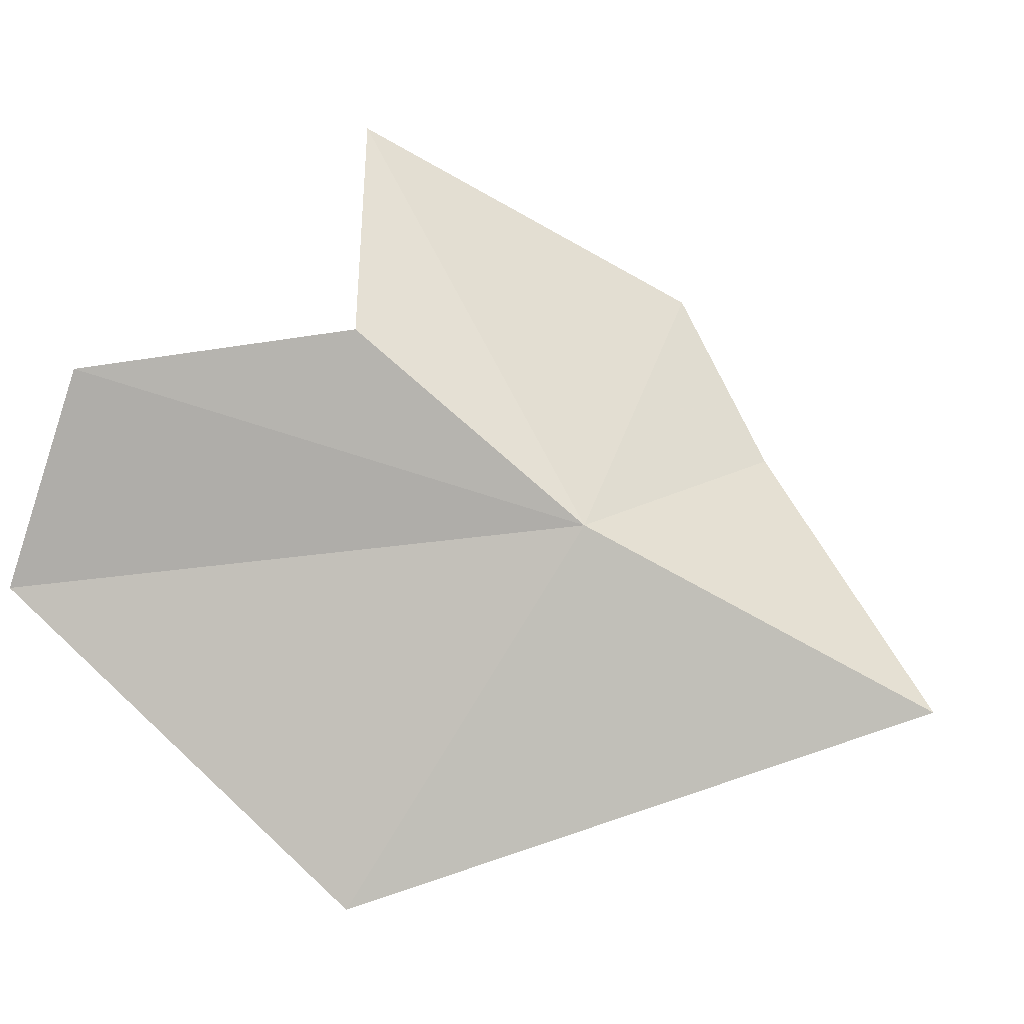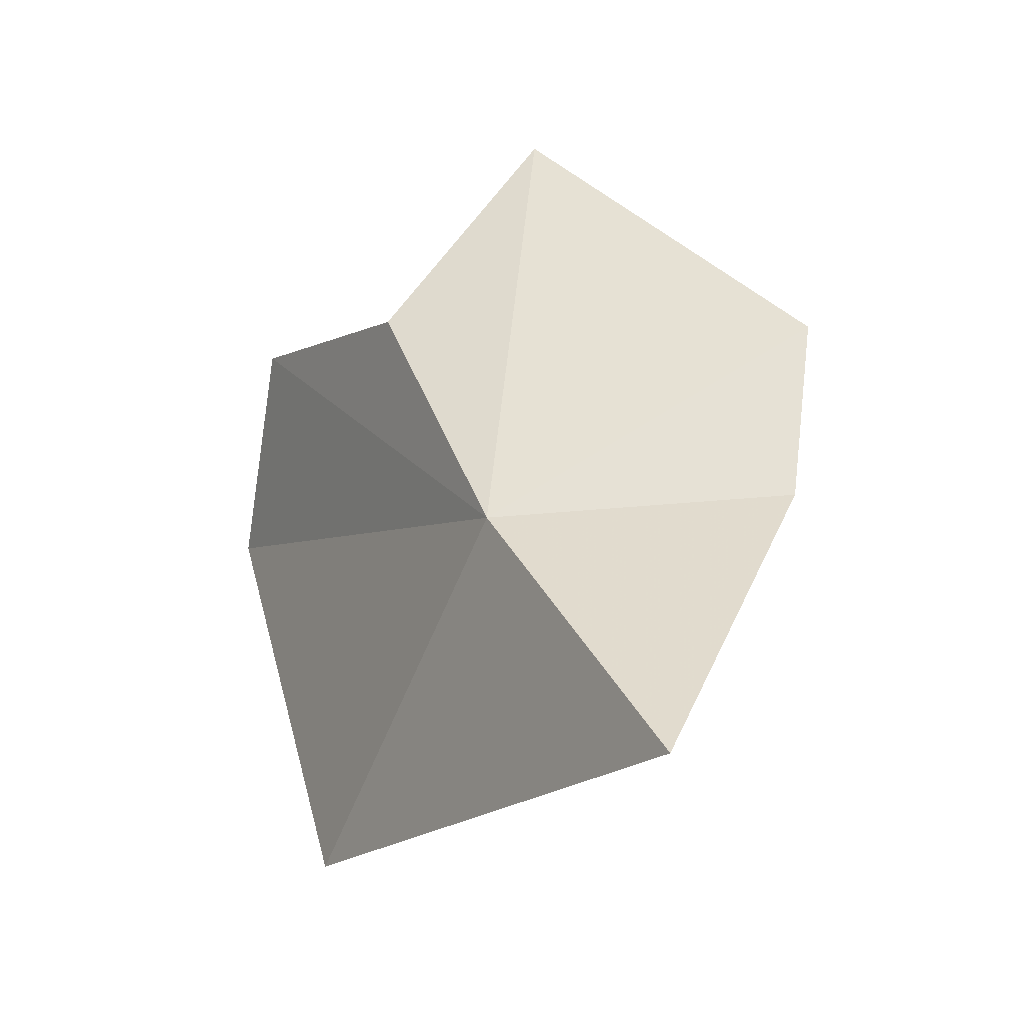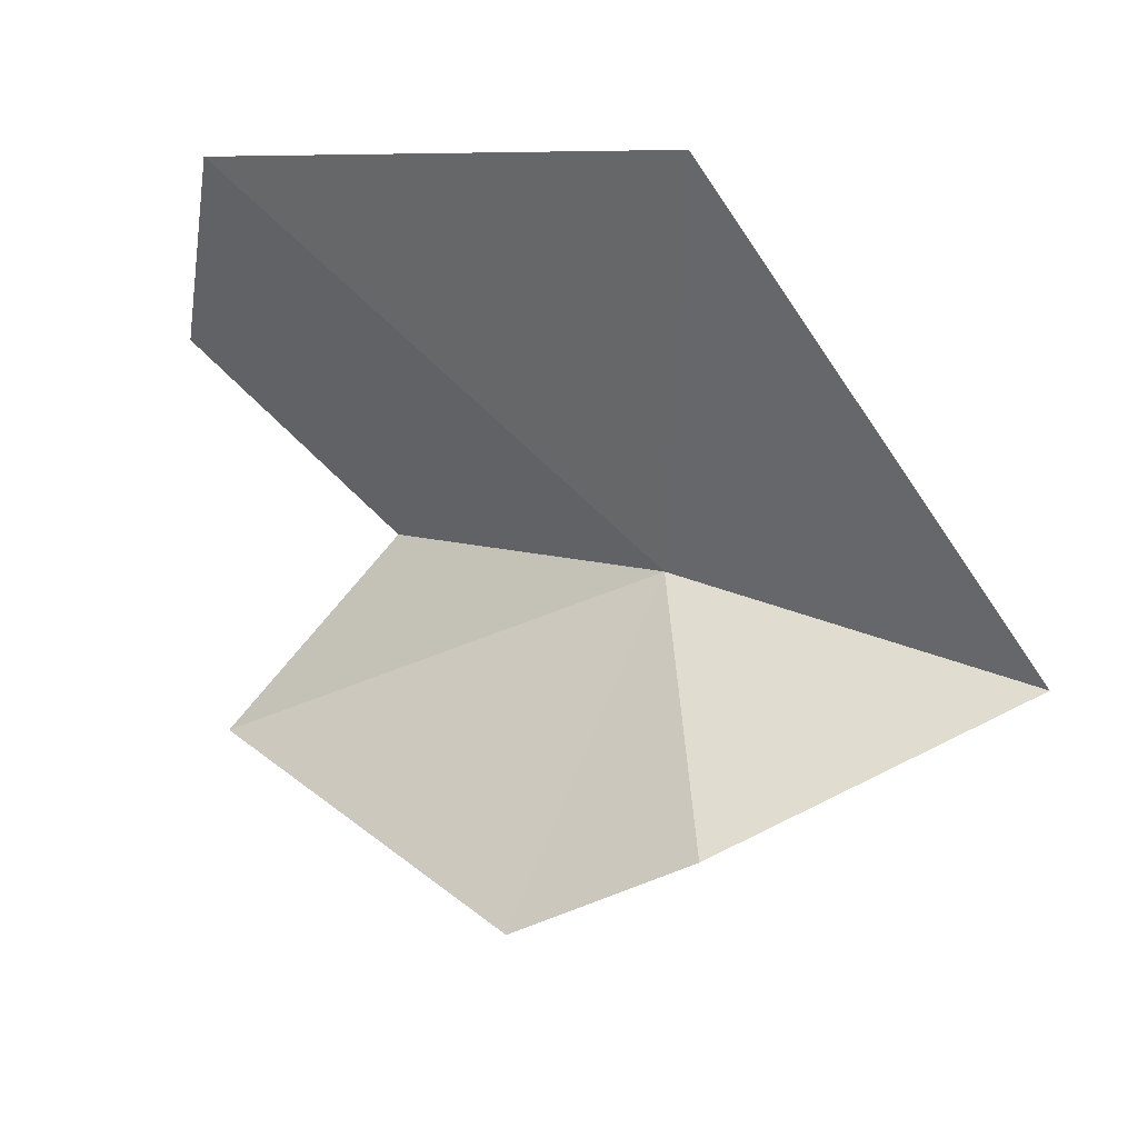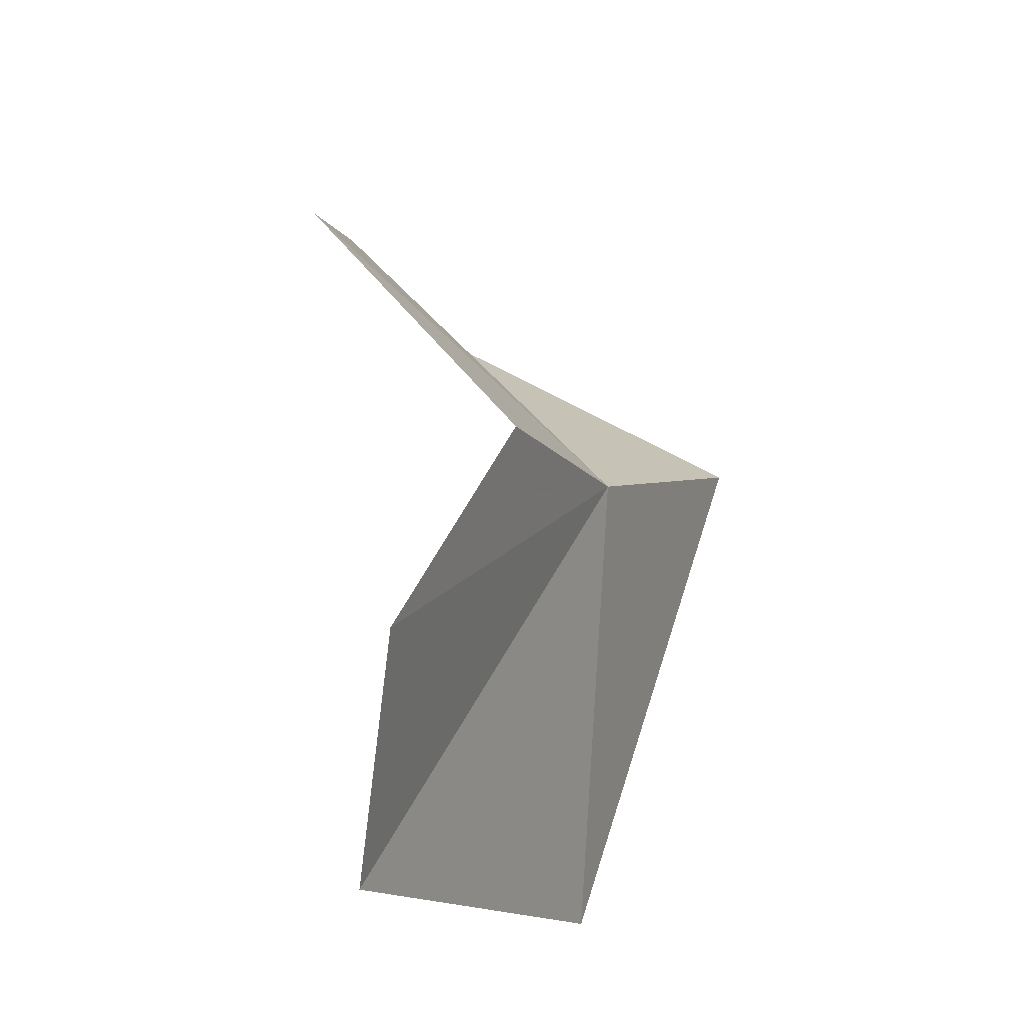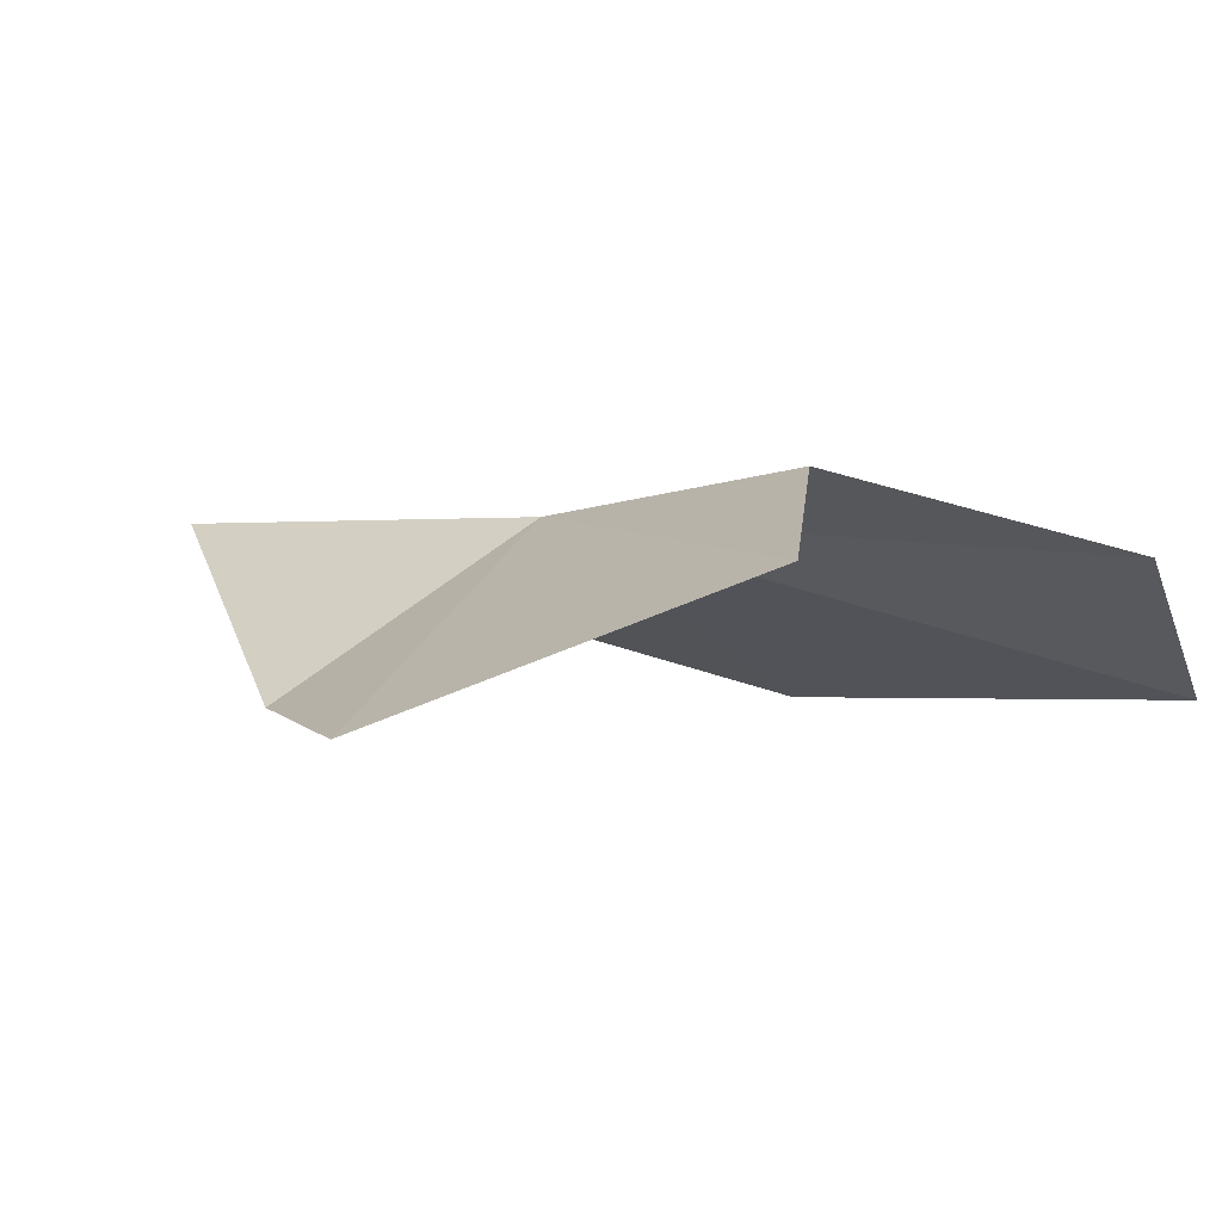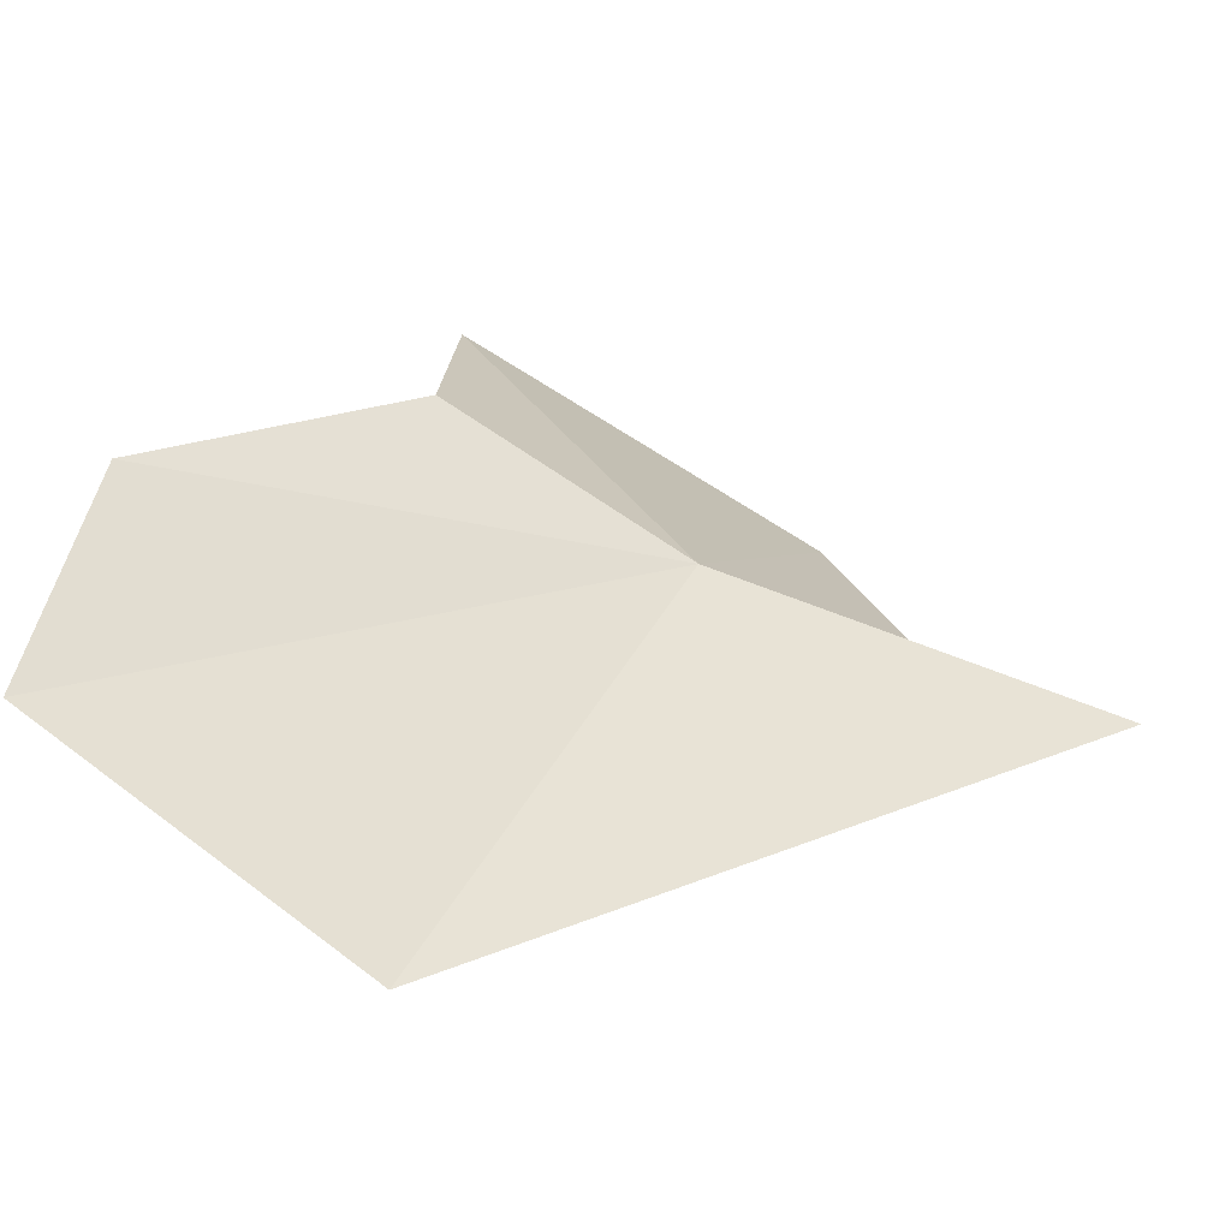
<metadata>
{"format":"obj","ext":"obj","renderer":"f3d","projection":"perspective","resolution":1024,"background":"white","views":[{"elev":11.2,"azim":-146.1,"up":"+Z"},{"elev":4.6,"azim":-92.2,"up":"+Z"},{"elev":-33.1,"azim":154.1,"up":"+Y"},{"elev":31.8,"azim":140.4,"up":"+Z"},{"elev":62.5,"azim":40.9,"up":"+Z"},{"elev":-28.0,"azim":-144.1,"up":"+Z"}]}
</metadata>
<code>
v 28.46 34.77 -35.47
v 32.62 38.75 -44.67
v 40.96 41.21 -37.36
v 30.37 26.96 -31.03
v 35.86 33.31 -26.41
v 20.99 31.22 -39.7
v 27.43 27.69 -34.87
v 33.38 37.12 -30.92
v 39.35 40.39 -31.94
f 1 2 3
f 1 5 4
f 1 7 6
f 1 9 8
f 1 3 9
f 1 8 5
f 1 4 7
f 1 6 2

</code>
